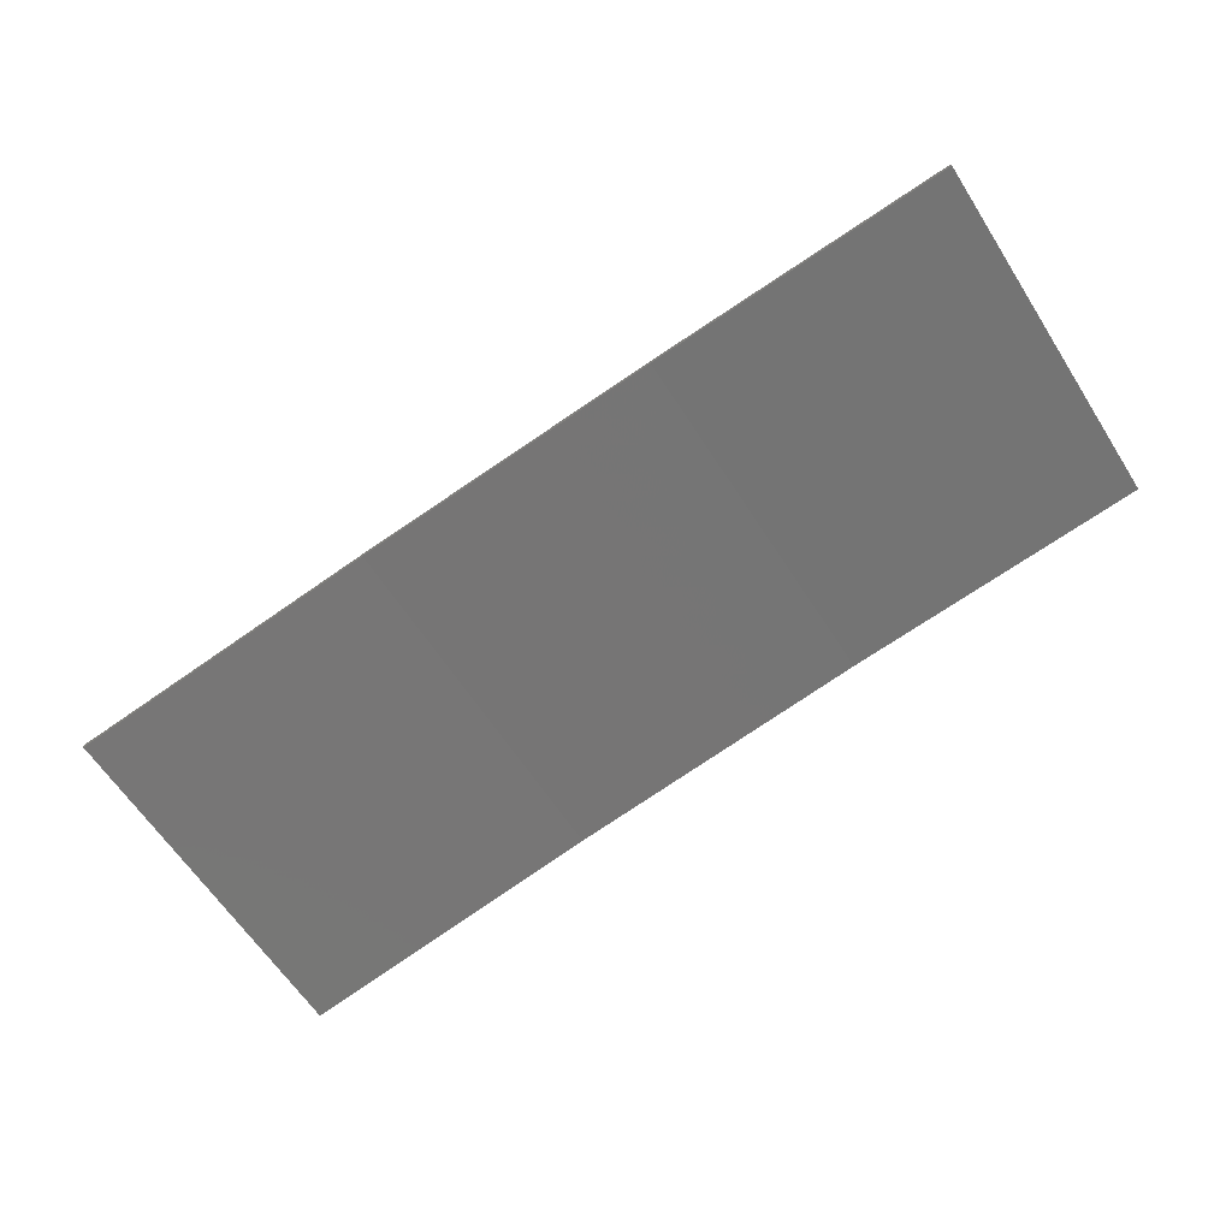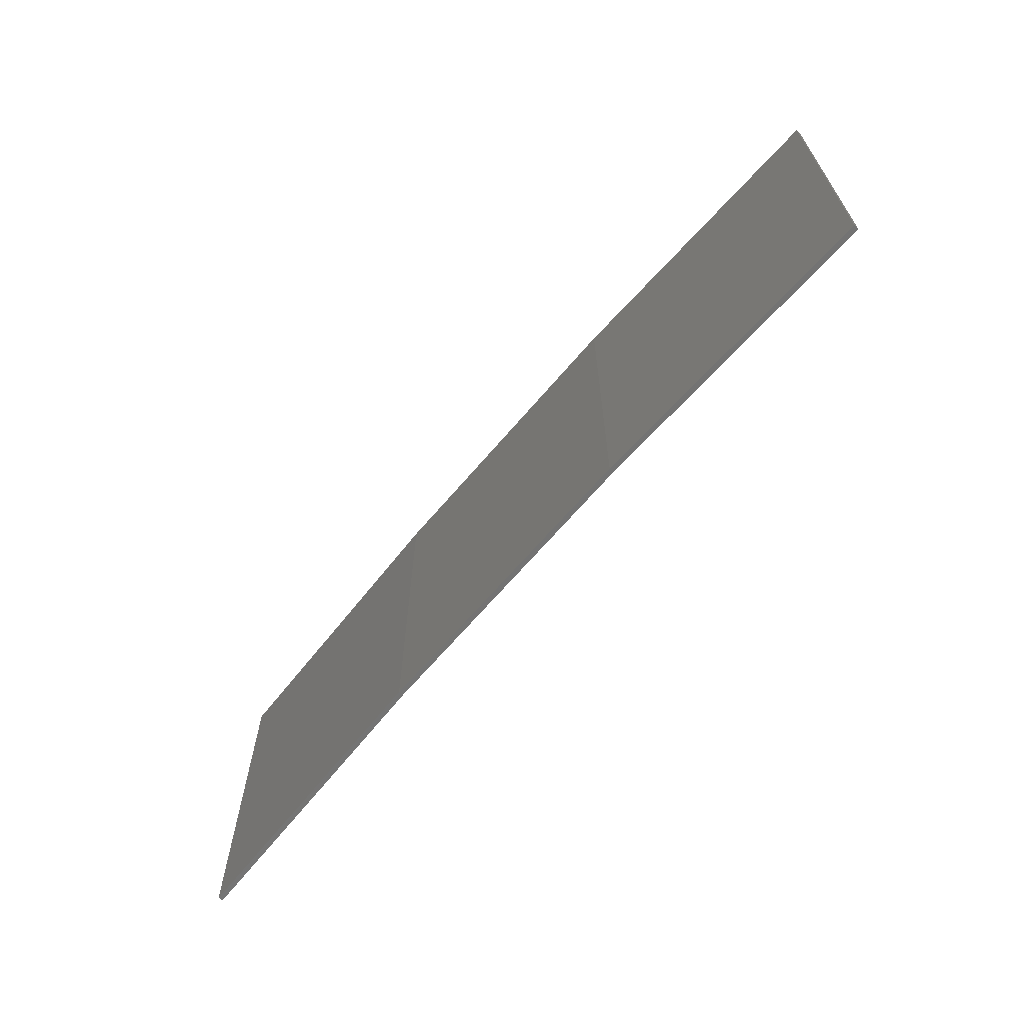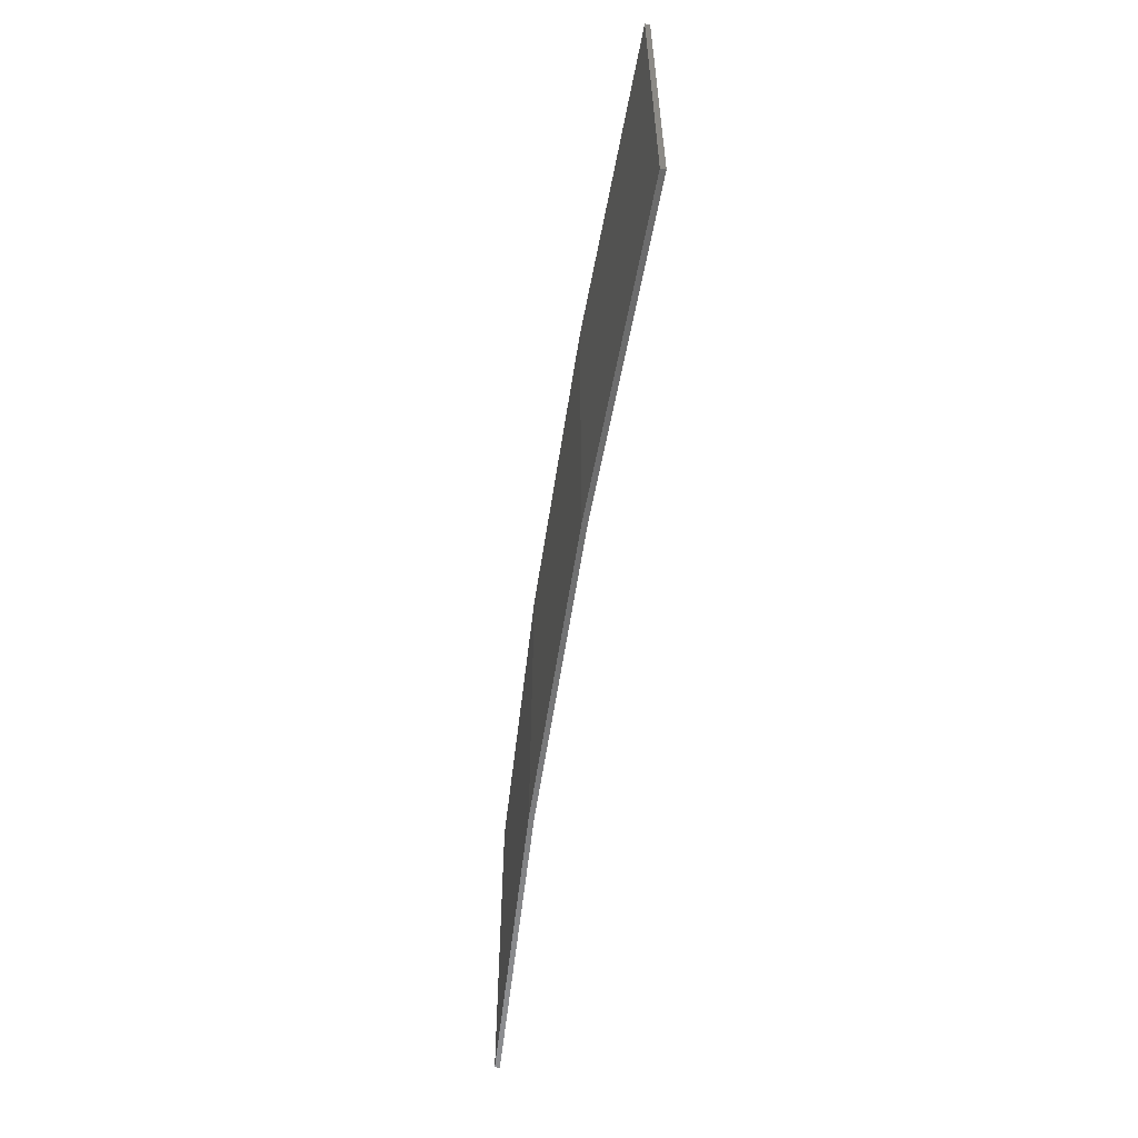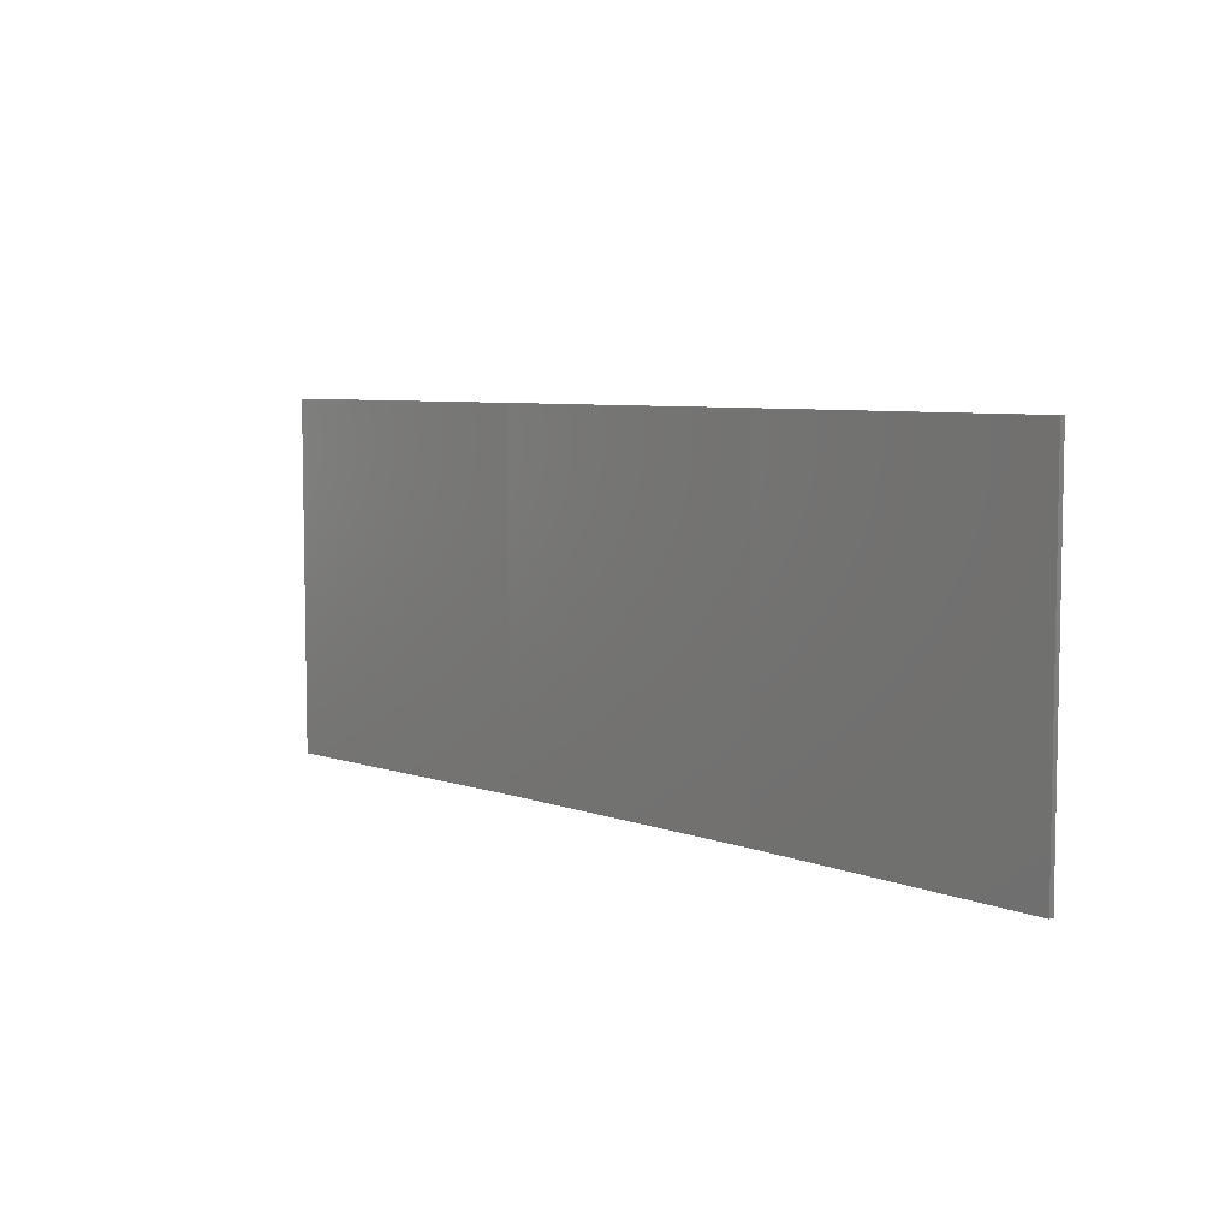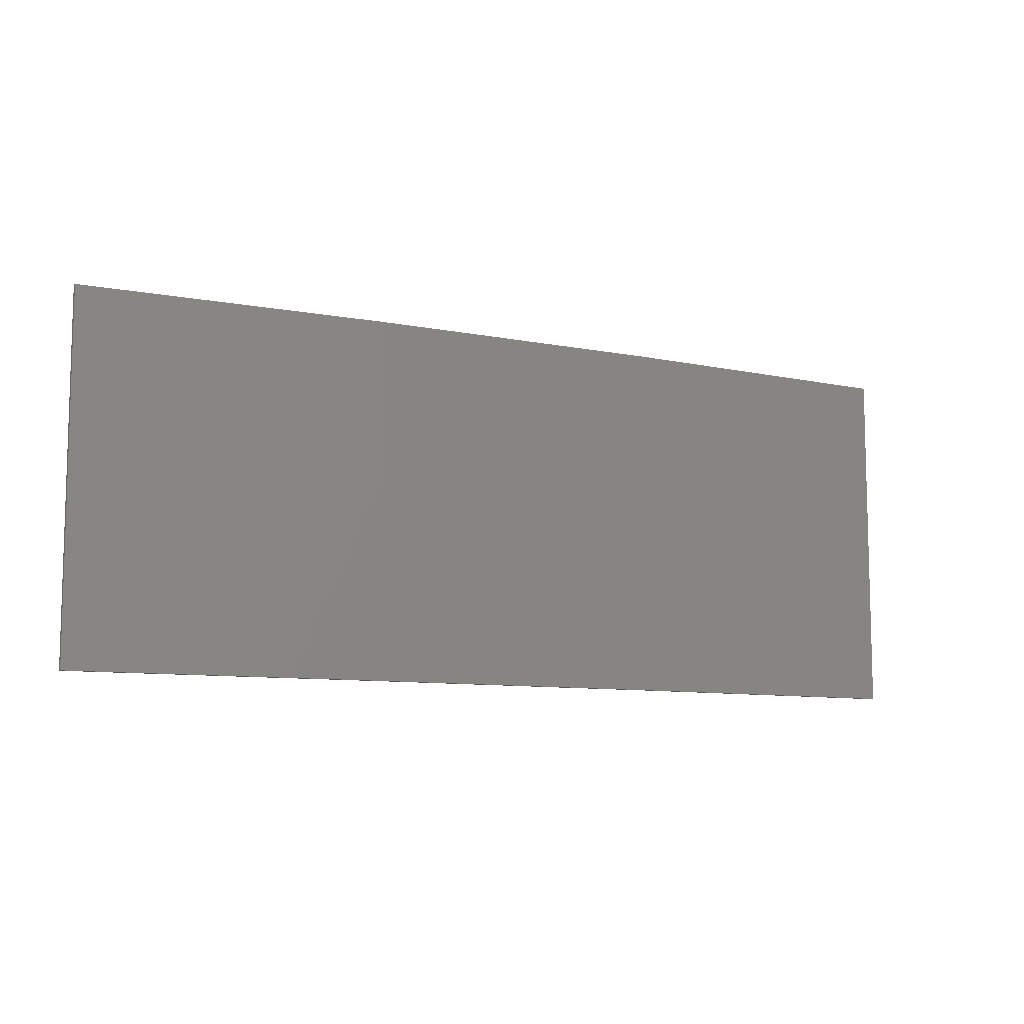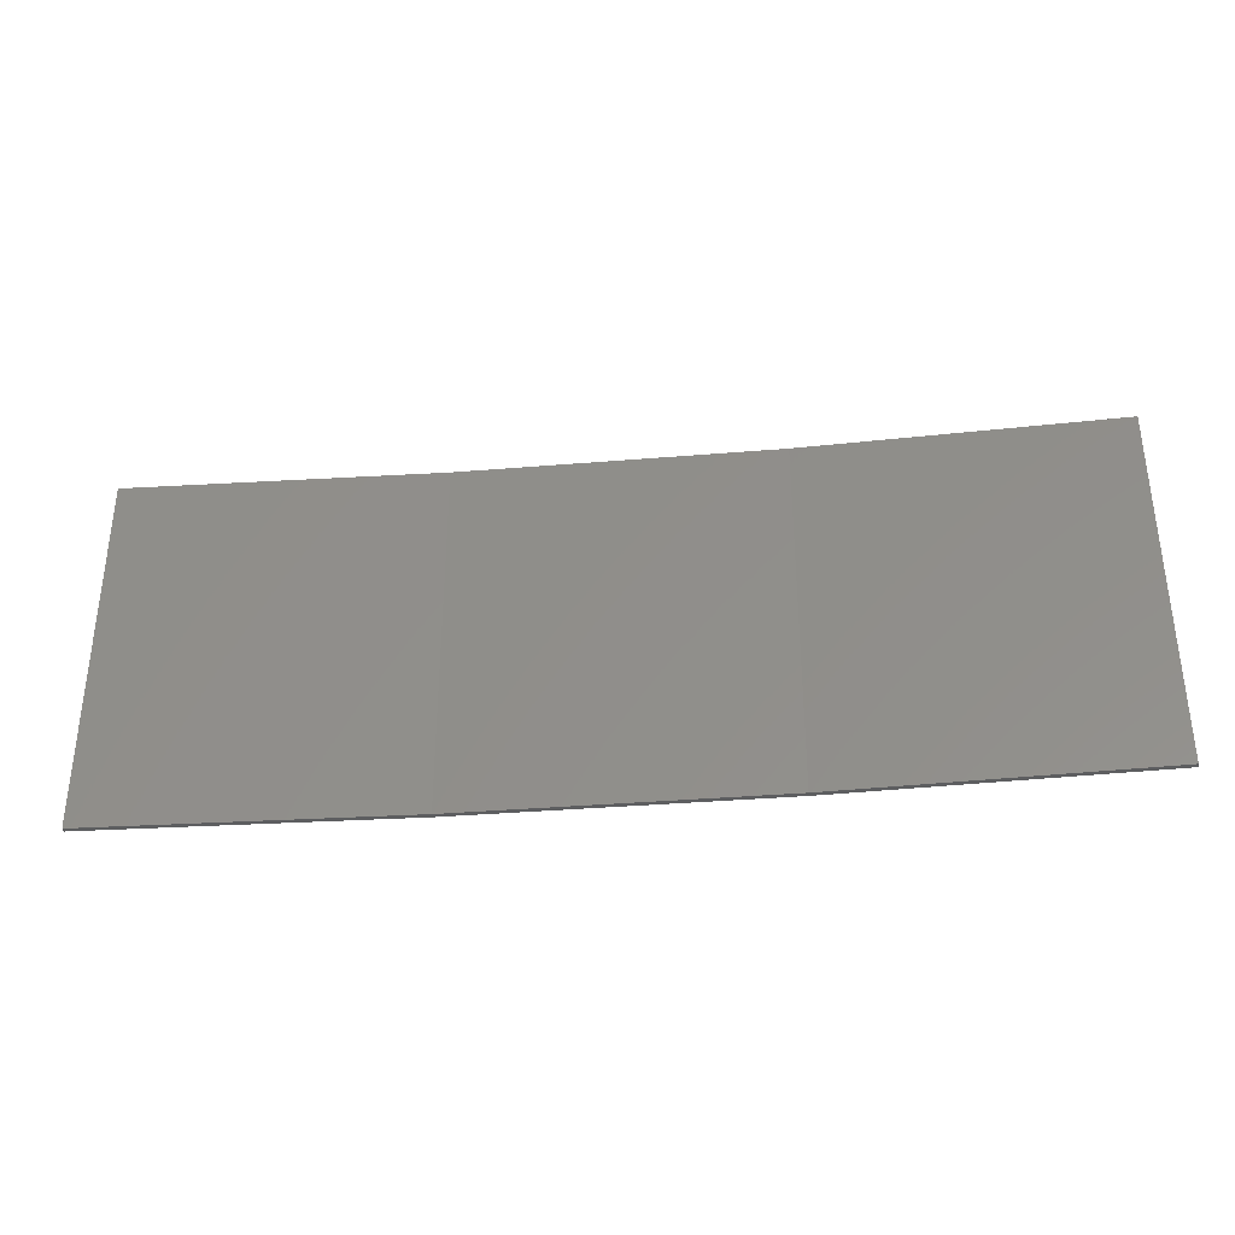
<metadata>
{"format":"stl","ext":"stl","renderer":"f3d","projection":"perspective","resolution":1024,"background":"white","views":[{"elev":-62.7,"azim":32.7,"up":"+Y"},{"elev":-65.4,"azim":-121.2,"up":"+Z"},{"elev":-58.5,"azim":-89.7,"up":"+Z"},{"elev":6.5,"azim":56.5,"up":"+Z"},{"elev":-9.1,"azim":160.8,"up":"+Z"},{"elev":-35.3,"azim":15.3,"up":"+Z"}]}
</metadata>
<code>
# stl→obj: 16 verts, 28 faces
v -9.877 3.851 -123.6
v -9.877 3.851 -127.1
v -12.92 3.477 -127.1
v -12.92 3.477 -123.6
v -15.95 2.999 -127.1
v -15.95 2.999 -123.6
v -18.96 2.419 -127.1
v -18.96 2.419 -123.6
v -18.95 2.37 -123.6
v -18.95 2.37 -127.1
v -9.872 3.801 -127.1
v -9.872 3.801 -123.6
v -12.91 3.427 -127.1
v -12.91 3.427 -123.6
v -15.94 2.95 -127.1
v -15.94 2.95 -123.6
f 1 2 3
f 4 3 5
f 4 1 3
f 6 5 7
f 6 4 5
f 8 6 7
f 9 8 7
f 9 7 10
f 11 12 13
f 13 14 15
f 12 14 13
f 15 16 10
f 14 16 15
f 16 9 10
f 1 12 11
f 1 11 2
f 9 16 8
f 16 6 8
f 16 14 6
f 14 4 6
f 14 12 4
f 12 1 4
f 15 10 7
f 5 15 7
f 13 15 5
f 3 13 5
f 11 13 3
f 2 11 3

</code>
